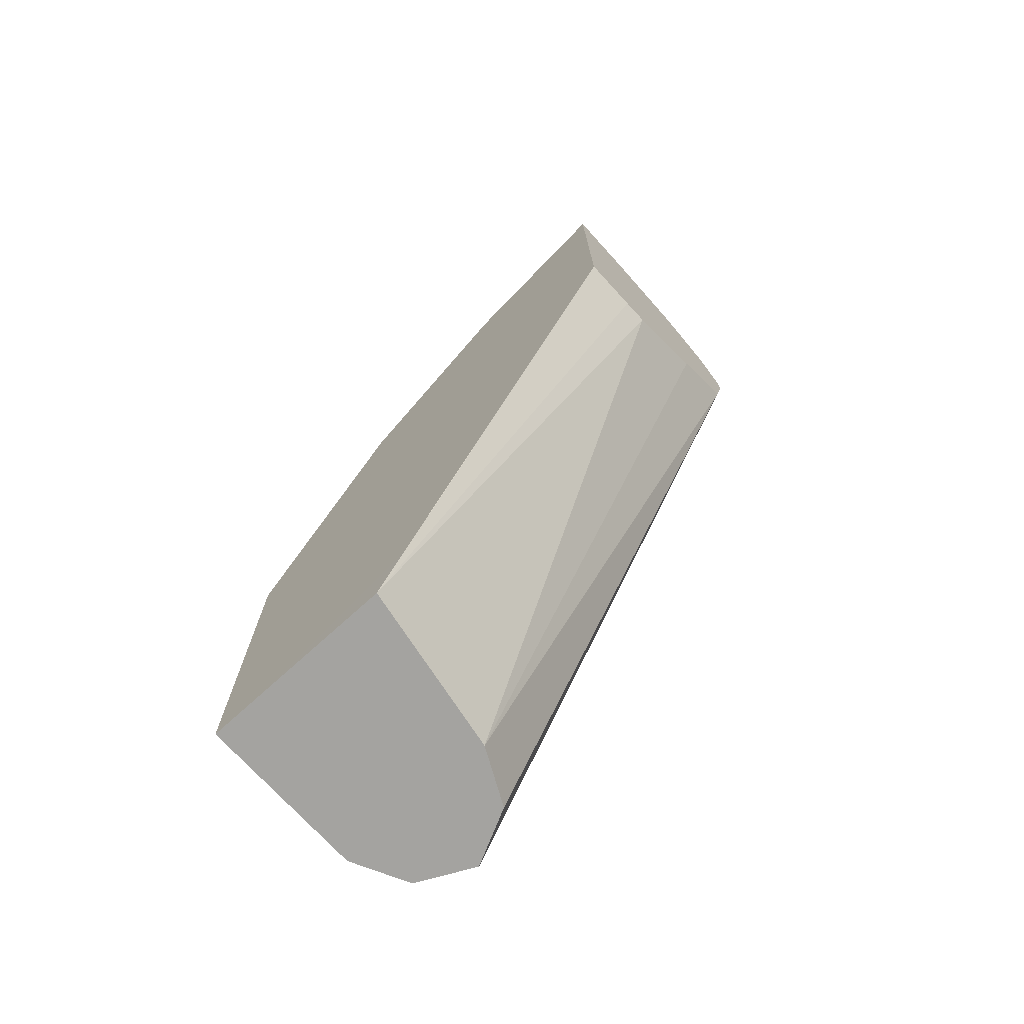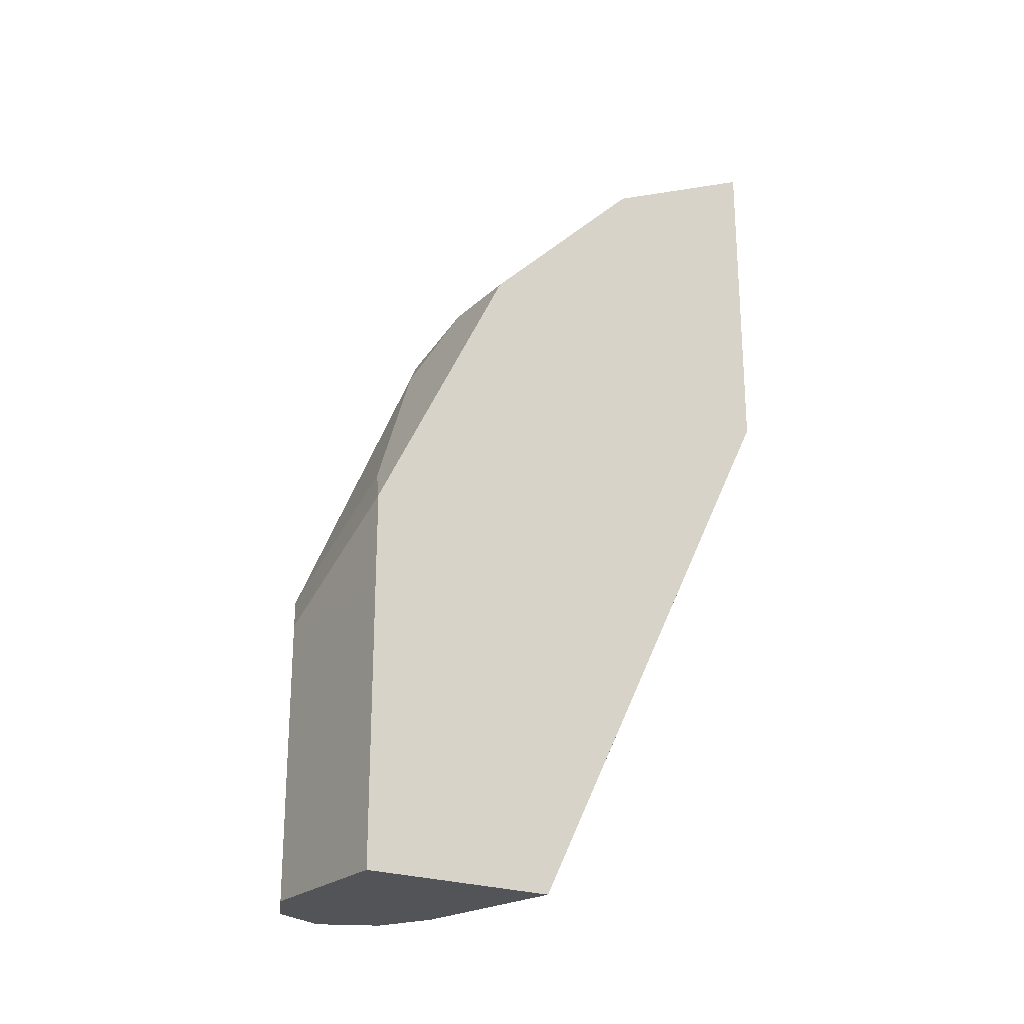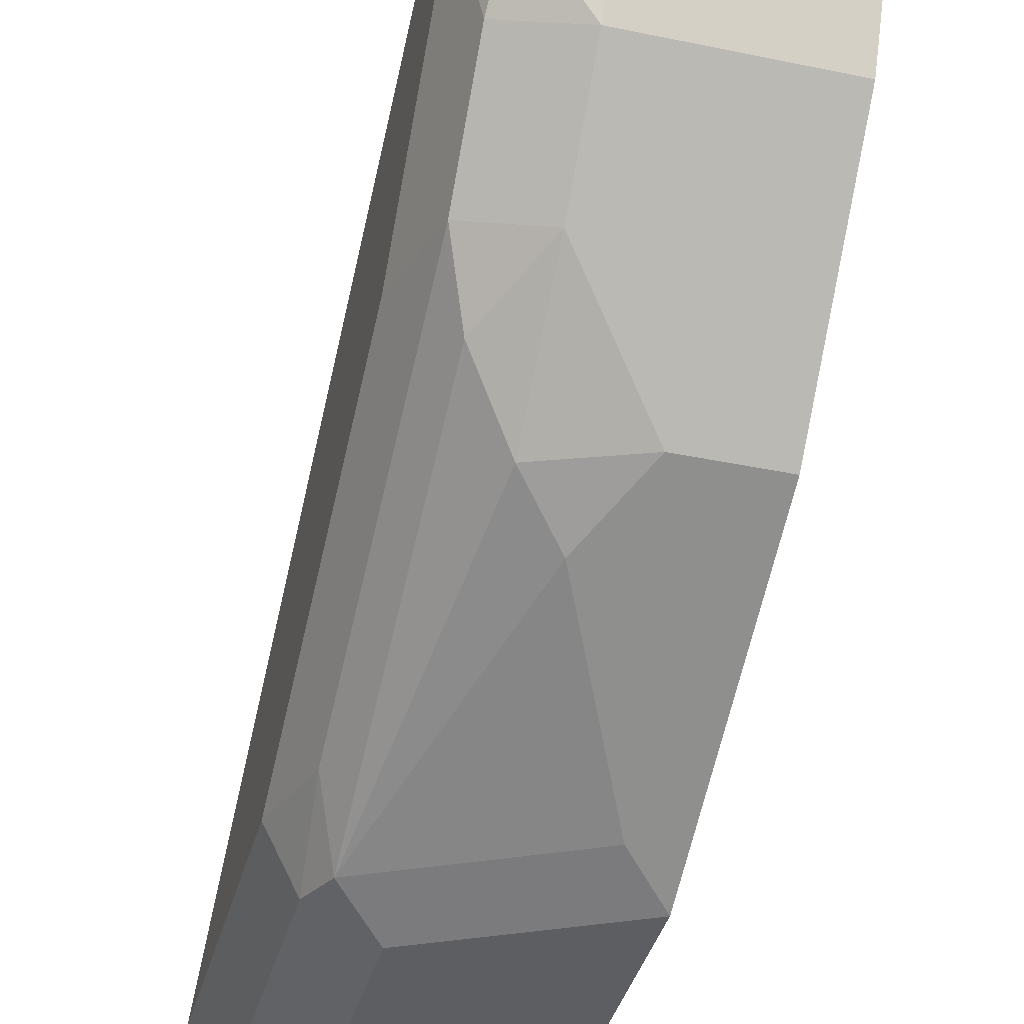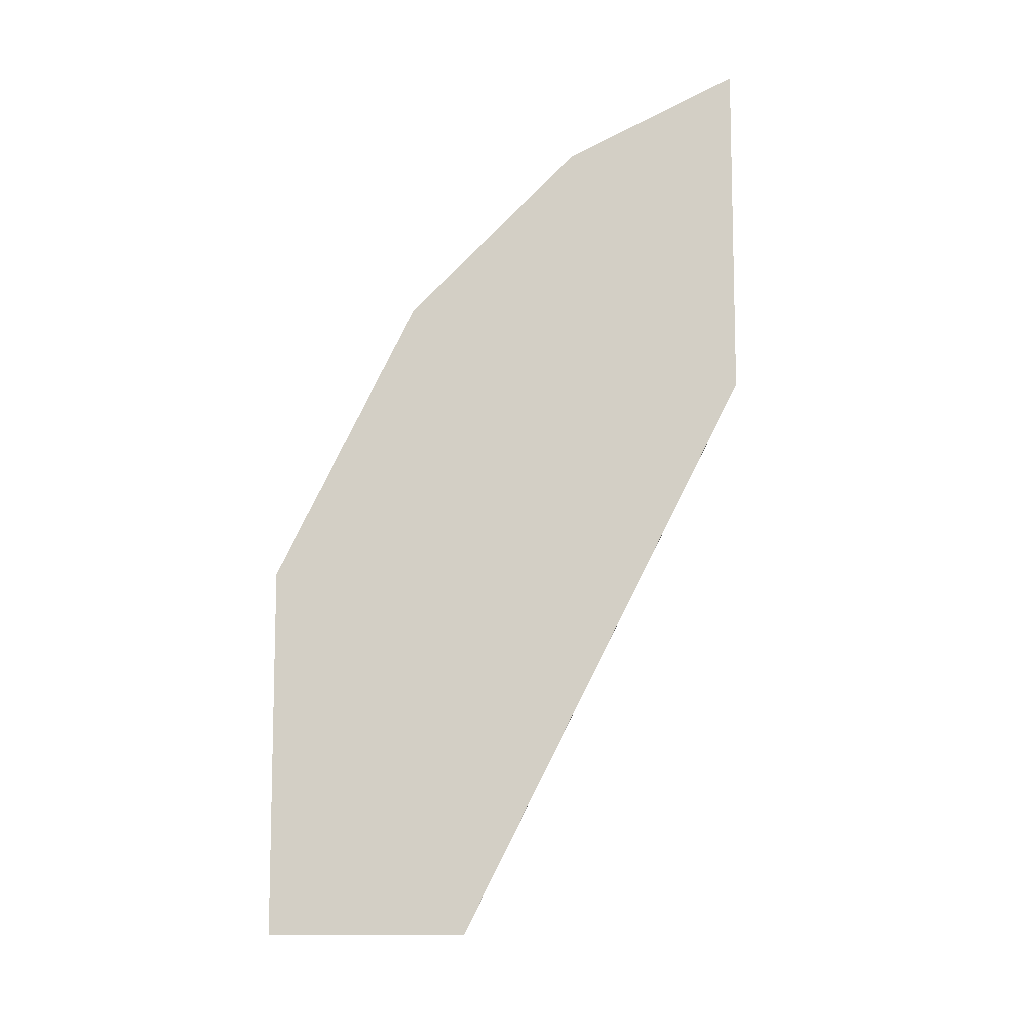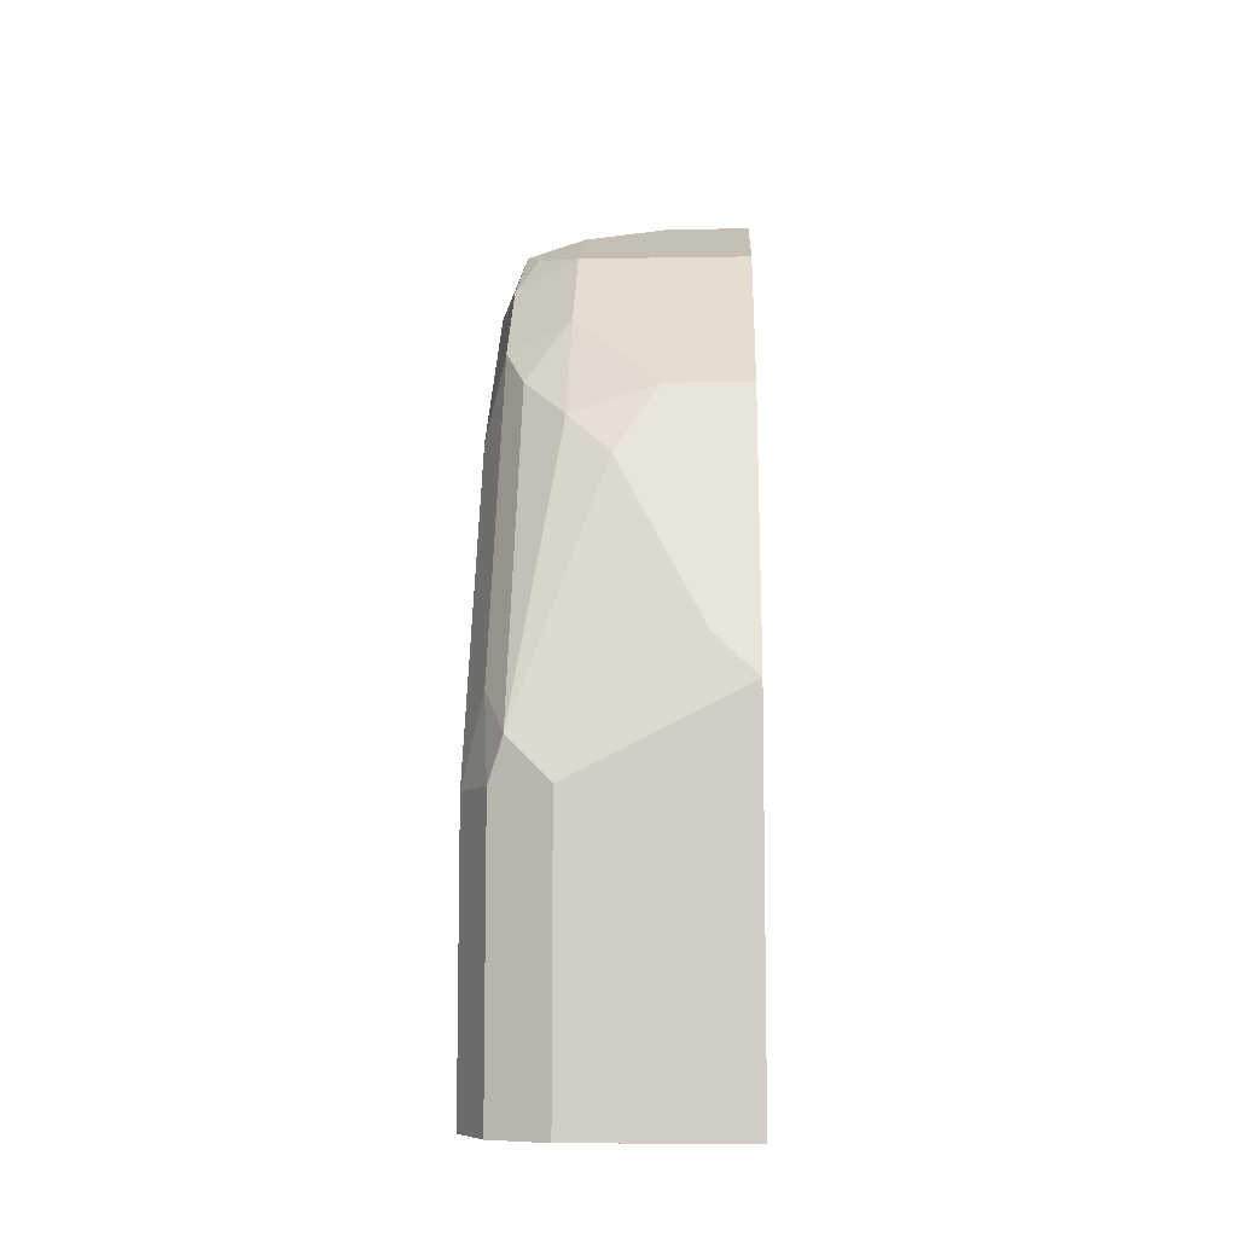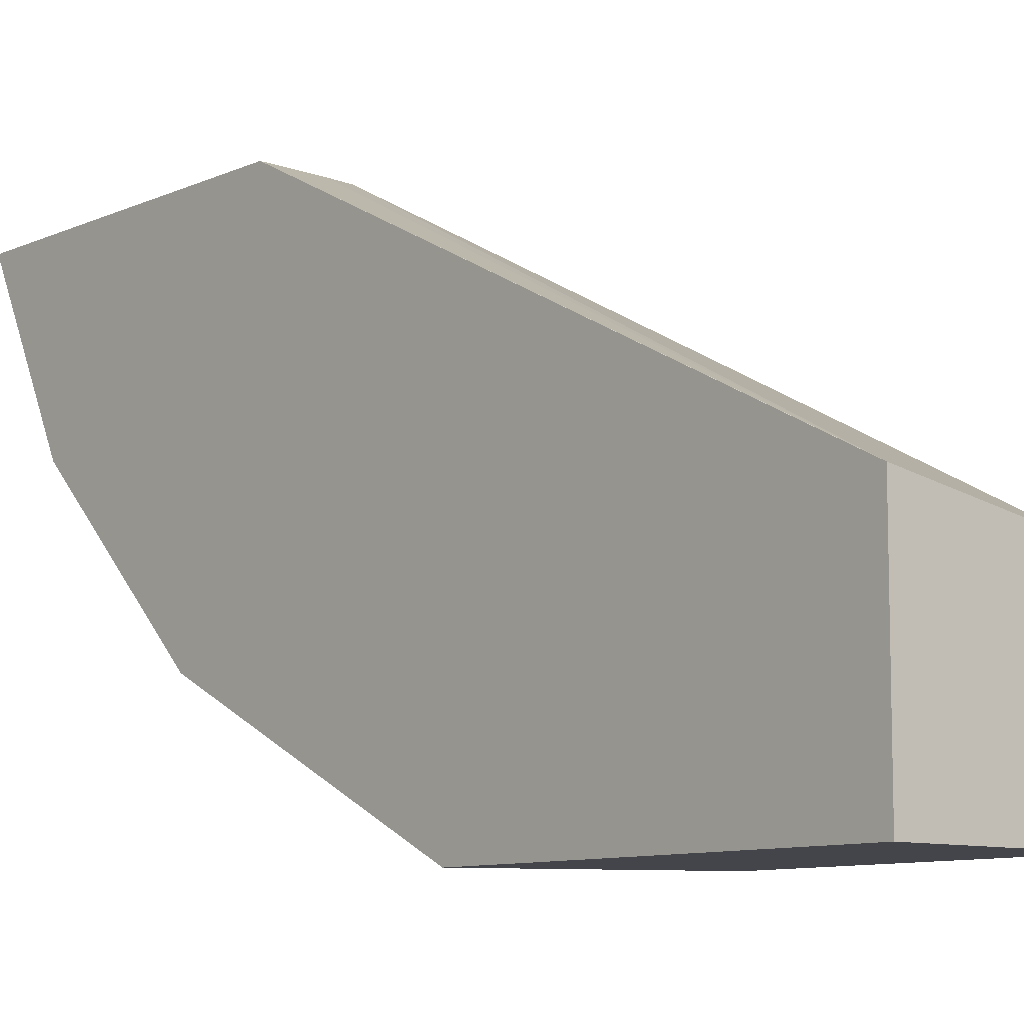
<metadata>
{"format":"obj","ext":"obj","renderer":"f3d","projection":"perspective","resolution":1024,"background":"white","views":[{"elev":-73.0,"azim":-47.7,"up":"+Y"},{"elev":-23.3,"azim":-123.6,"up":"+Y"},{"elev":-39.0,"azim":165.3,"up":"+Z"},{"elev":-9.3,"azim":-87.6,"up":"+Y"},{"elev":-8.5,"azim":-177.5,"up":"+Y"},{"elev":-9.3,"azim":-40.3,"up":"+Z"}]}
</metadata>
<code>
v 0.03068 0.5321 -0.5312
v 8.704e-05 0.5321 -0.5312
v 0.06136 0.5263 -0.5312
v 0.06136 0.5216 -0.5523
v 0.06136 0.5011 -0.5932
v 8.704e-05 0.5011 -0.5932
v 8.704e-05 0.4094 -0.5312
v 0.08186 0.5115 -0.5312
v 0.08181 0.5114 -0.5625
v 0.0767 0.5062 -0.5753
v 0.08437 0.4909 -0.5868
v 0.08437 0.4602 -0.6175
v 0.06136 0.4704 -0.6239
v 0.03068 0.4398 -0.6545
v 8.704e-05 0.4398 -0.6545
v 0.02108 0.4108 -0.5312
v 8.704e-05 0.225 -0.6239
v 0.000114 0.2046 -0.6341
v 0.09205 0.4909 -0.5312
v 0.09205 0.4909 -0.5523
v 0.0767 0.4449 -0.6366
v 0.09205 0.4602 -0.583
v 0.09205 0.4295 -0.6136
v 0.09205 0.3682 -0.6443
v 0.08437 0.3375 -0.6788
v 0.06136 0.4295 -0.6558
v 0.04603 0.4142 -0.6673
v 8.704e-05 0.3579 -0.6955
v 0.03068 0.412 -0.5312
v 8.704e-05 0.2046 -0.6852
v 0.06136 0.2046 -0.6443
v 0.09205 0.4813 -0.5312
v 0.0767 0.3222 -0.698
v 0.09205 0.3068 -0.675
v 0.08181 0.3068 -0.6954
v 0.01534 0.3528 -0.698
v 8.704e-05 0.3376 -0.7056
v 0.06136 0.4308 -0.5312
v 8.704e-05 0.2046 -0.7057
v 0.08181 0.2046 -0.6545
v 0.08437 0.4468 -0.5312
v 0.09205 0.2046 -0.675
v 0.06136 0.3068 -0.7057
v 0.08181 0.2046 -0.6954
v 8.704e-05 0.3375 -0.7056
v 0.06136 0.2046 -0.7057
v 8.704e-05 0.3068 -0.7057
v 0.08186 0.2046 -0.6546
f 19 32 42
f 19 42 34
f 19 34 24
f 24 34 25
f 19 23 22
f 19 22 20
f 18 31 29
f 21 33 26
f 19 24 23
f 18 40 31
f 18 39 46
f 18 42 48
f 18 44 42
f 18 46 44
f 18 30 39
f 17 30 18
f 16 18 29
f 14 28 15
f 14 27 28
f 14 26 27
f 18 48 40
f 25 34 35
f 43 47 45
f 26 33 27
f 13 26 14
f 41 48 42
f 40 48 41
f 39 43 46
f 39 47 43
f 37 43 45
f 36 43 37
f 35 46 43
f 35 44 46
f 25 35 33
f 34 44 35
f 33 43 36
f 33 35 43
f 32 41 42
f 31 41 38
f 31 40 41
f 29 31 38
f 27 37 28
f 27 36 37
f 27 33 36
f 34 42 44
f 13 21 26
f 1 29 38
f 12 25 33
f 2 39 30
f 2 47 39
f 2 45 47
f 2 37 45
f 2 28 37
f 2 15 28
f 2 6 15
f 1 6 2
f 1 5 6
f 1 4 5
f 1 3 4
f 1 8 3
f 1 32 19
f 1 41 32
f 1 38 41
f 1 16 29
f 1 7 16
f 1 2 7
f 12 33 21
f 2 30 17
f 2 17 7
f 1 19 8
f 3 9 4
f 12 24 25
f 3 8 9
f 12 23 24
f 12 22 23
f 12 21 13
f 11 20 22
f 9 11 10
f 9 20 11
f 8 20 9
f 8 19 20
f 11 22 12
f 7 17 18
f 5 15 6
f 5 14 15
f 5 13 14
f 5 12 13
f 5 11 12
f 5 10 11
f 4 9 5
f 7 18 16
f 5 9 10

</code>
